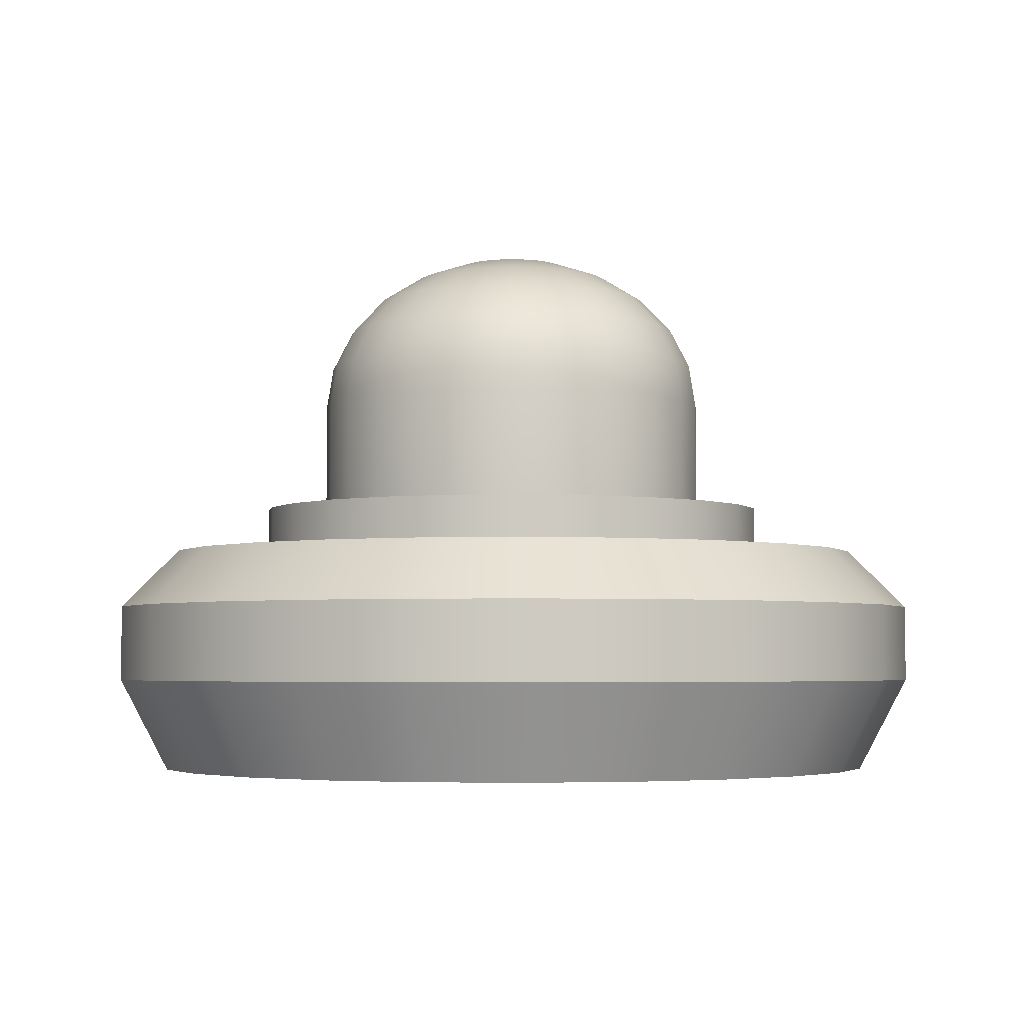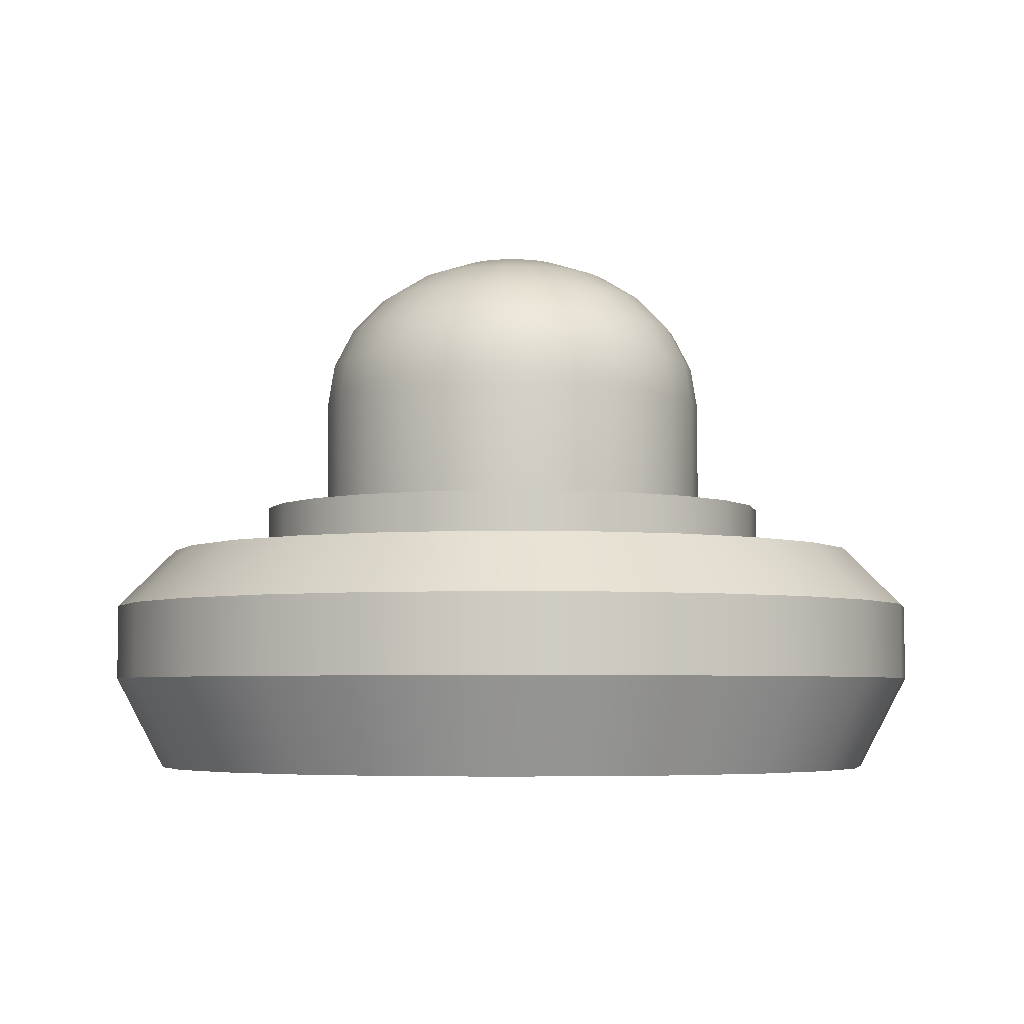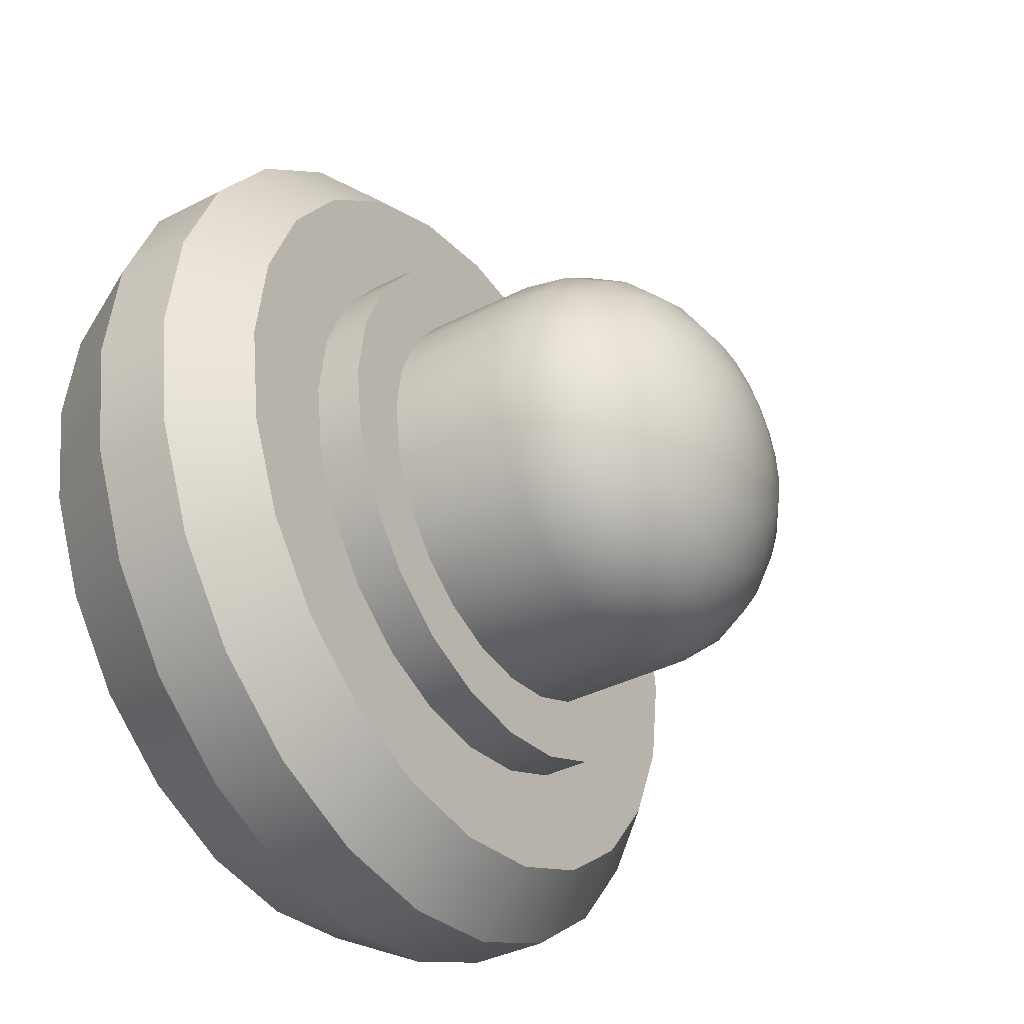
<metadata>
{"format":"obj","ext":"obj","renderer":"f3d","projection":"perspective","resolution":1024,"background":"white","views":[{"elev":-3.7,"azim":-137.0,"up":"+Y"},{"elev":-4.6,"azim":124.0,"up":"+Y"},{"elev":-37.1,"azim":123.5,"up":"+Z"}]}
</metadata>
<code>
o enemy_ufoRed
v 0.05979 0.6248 0.1036
v 0.04377 0.5943 0.1634
v 0.08456 0.5943 0.1465
v 0.03095 0.6248 0.1155
v 0.05361 0.5546 0.2001
v 0 0.5083 0.231
v 0.05979 0.5083 0.2231
v 0 0.5546 0.2071
v 0.1691 0.4587 0.1691
v 0.2071 0.3255 0.1196
v 0.2071 0.4587 0.1196
v 0.1691 0.3255 0.1691
v -0.2001 0.5546 0.05361
v -0.1691 0.5943 0
v -0.2071 0.5546 0
v -0.1634 0.5943 0.04377
v 0.1196 0.3255 0.2071
v 0.1196 0.4587 0.2071
v 0 0.5943 0.1691
v 0 0.6248 0.1196
v 0.0619 0.3255 0.231
v 0.0619 0.4587 0.231
v 0.1155 0.6248 0.03095
v 0.1465 0.5943 0.08456
v 0.1634 0.5943 0.04377
v 0.1036 0.6248 0.05979
v 0.2231 0.5083 0.05979
v 0.2392 0.4587 0
v 0.231 0.5083 0
v 0.231 0.4587 0.0619
v -0.03095 0.644 0.05361
v -0.01602 0.644 0.05979
v 0 0.6505 0
v -0.03095 0.6248 0.1155
v -0.04377 0.5943 0.1634
v 0.03095 0.644 0.05361
v 0.01602 0.644 0.05979
v -0.1465 0.5943 0.08456
v -0.1465 0.5546 0.1465
v -0.1196 0.5943 0.1196
v -0.1794 0.5546 0.1036
v 0.08456 0.6248 0.08456
v 0.1196 0.5943 0.1196
v -0.1691 0.3255 0.1691
v -0.2071 0.4587 0.1196
v -0.2071 0.3255 0.1196
v -0.1691 0.4587 0.1691
v -0.1155 0.6248 0.03095
v -0.1036 0.6248 0.05979
v 0.1634 0.5083 0.1634
v 0.2001 0.5083 0.1155
v 0.04377 0.644 0.04377
v 0.1036 0.5546 0.1794
v 0.1155 0.5083 0.2001
v -0.05979 0.5083 0.2231
v -0.1196 0.4587 0.2071
v -0.0619 0.4587 0.231
v -0.1155 0.5083 0.2001
v -0.08456 0.6248 0.08456
v -0.08456 0.5943 0.1465
v -0.05979 0.6248 0.1036
v -0.2231 0.5083 -0.05979
v -0.1794 0.5546 -0.1036
v -0.2001 0.5083 -0.1155
v -0.2001 0.5546 -0.05361
v -0.05361 0.5546 0.2001
v -0.1036 0.5546 0.1794
v -0.231 0.3255 0.0619
v -0.2392 0.4587 0
v -0.2392 0.3255 0
v -0.231 0.4587 0.0619
v -0.05979 0.644 0.01602
v -0.05361 0.644 0.03095
v 0.05361 0.644 0.03095
v 0 0.644 0.0619
v 0.1196 0.6248 0
v 0.1691 0.5943 0
v -0.1634 0.5083 0.1634
v -0.2231 0.5083 0.05979
v -0.231 0.5083 0
v -0.2001 0.5083 0.1155
v 0.05979 0.644 0.01602
v 0.0619 0.644 0
v -0.04377 0.644 0.04377
v 0.2001 0.5546 0.05361
v 0.2071 0.5546 0
v -0.1196 0.3255 0.2071
v -0.0619 0.3255 0.231
v 0.1465 0.5546 0.1465
v 0 0.4587 0.2392
v 0 0.3255 0.2392
v -0.1465 0.5943 -0.08456
v -0.1155 0.6248 -0.03095
v -0.1036 0.6248 -0.05979
v -0.1634 0.5943 -0.04377
v -0.231 0.4587 -0.0619
v -0.1196 0.6248 0
v -0.0619 0.644 0
v -0.05979 0.644 -0.01602
v -0.05361 0.644 -0.03095
v 0.1465 0.5546 -0.1465
v 0.2001 0.5083 -0.1155
v 0.1634 0.5083 -0.1634
v 0.1794 0.5546 -0.1036
v 0.2001 0.5546 -0.05361
v 0.2231 0.5083 -0.05979
v 0.08456 0.5943 -0.1465
v 0.08456 0.6248 -0.08456
v 0.1196 0.5943 -0.1196
v 0.05979 0.6248 -0.1036
v 0.1036 0.6248 -0.05979
v 0.1465 0.5943 -0.08456
v 0.1634 0.5943 -0.04377
v -0.05361 0.5546 -0.2001
v 0 0.5083 -0.231
v -0.05979 0.5083 -0.2231
v 0 0.5546 -0.2071
v -0.1465 0.5546 -0.1465
v -0.1634 0.5083 -0.1634
v 0 0.644 -0.0619
v 0.01602 0.644 -0.05979
v 0 0.6248 -0.1196
v -0.01602 0.644 -0.05979
v -0.03095 0.6248 -0.1155
v -0.1196 0.5943 -0.1196
v -0.2071 0.3255 -0.1196
v -0.1691 0.4587 -0.1691
v -0.1691 0.3255 -0.1691
v -0.2071 0.4587 -0.1196
v 0.1155 0.5083 -0.2001
v 0.1691 0.4587 -0.1691
v 0.1196 0.4587 -0.2071
v 0 0.5943 -0.1691
v 0.05361 0.5546 -0.2001
v 0.04377 0.5943 -0.1634
v -0.08456 0.6248 -0.08456
v 0.1155 0.6248 -0.03095
v 0.05979 0.644 -0.01602
v -0.231 0.3255 -0.0619
v -0.05979 0.6248 -0.1036
v -0.04377 0.644 -0.04377
v -0.03095 0.644 -0.05361
v -0.04377 0.5943 -0.1634
v -0.08456 0.5943 -0.1465
v -0.1196 0.3255 -0.2071
v -0.1196 0.4587 -0.2071
v 0.03095 0.644 -0.05361
v 0 0.4587 -0.2392
v 0.0619 0.3255 -0.231
v 0 0.3255 -0.2392
v 0.0619 0.4587 -0.231
v 0.1691 0.3255 -0.1691
v 0.1196 0.3255 -0.2071
v 0.05979 0.5083 -0.2231
v -0.1036 0.5546 -0.1794
v -0.1155 0.5083 -0.2001
v 0.05361 0.644 -0.03095
v 0.04377 0.644 -0.04377
v 0.1794 0.5546 0.1036
v 0.03095 0.6248 -0.1155
v 0.1036 0.5546 -0.1794
v -0.0619 0.4587 -0.231
v 0.231 0.4587 -0.0619
v 0.2071 0.4587 -0.1196
v 0.2071 0.3255 -0.1196
v -0.0619 0.3255 -0.231
v 0.231 0.3255 -0.0619
v 0.2392 0.3255 0
v 0.231 0.3255 0.0619
v -0.2713 0.27 0.1566
v -0.3041 0.27 0.3041
v -0.2215 0.27 0.2215
v -0.3724 0.27 0.215
v -0.215 0.27 0.3724
v -0.1566 0.27 0.2713
v -0.3026 0.27 0.08107
v -0.4153 0.27 0.1113
v -0.3132 0.27 0
v -0.43 0.27 0
v -0.4153 0.27 -0.1113
v -0.3026 0.27 -0.08107
v -0.1113 0.27 0.4153
v -0.08107 0.27 0.3026
v 0 0.27 0.43
v 0 0.27 0.3132
v 0.08107 0.27 0.3026
v 0.1113 0.27 0.4153
v 0.1566 0.27 0.2713
v 0.215 0.27 0.3724
v 0.2215 0.27 0.2215
v 0.3041 0.27 0.3041
v 0.2713 0.27 0.1566
v 0.3724 0.27 0.215
v 0.3026 0.27 0.08107
v 0.4153 0.27 0.1113
v -0.3724 0.27 -0.215
v -0.2713 0.27 -0.1566
v -0.3041 0.27 -0.3041
v -0.2215 0.27 -0.2215
v -0.215 0.27 -0.3724
v -0.1566 0.27 -0.2713
v -0.1113 0.27 -0.4153
v -0.08107 0.27 -0.3026
v 0 0.27 -0.3132
v 0 0.27 -0.43
v 0.08107 0.27 -0.3026
v 0.1113 0.27 -0.4153
v 0.1566 0.27 -0.2713
v 0.215 0.27 -0.3724
v 0.2215 0.27 -0.2215
v 0.3041 0.27 -0.3041
v 0.2713 0.27 -0.1566
v 0.3724 0.27 -0.215
v 0.3026 0.27 -0.08107
v 0.4153 0.27 -0.1113
v 0.3132 0.27 0
v 0.43 0.27 0
v -0.25 0.11 0.433
v -0.3129 -0 0.3129
v -0.2212 -0 0.3832
v -0.3536 0.11 0.3536
v 0.1294 0.11 -0.483
v 0.2212 0 -0.3832
v 0.1145 0 -0.4274
v 0.25 0.11 -0.433
v 0.1294 0.11 0.483
v 0 -0 0.4425
v 0.1145 -0 0.4274
v 0 0.11 0.5
v 0.5 0.11 0
v 0.4274 -0 0.1145
v 0.4425 -0 0
v 0.483 0.11 0.1294
v -0.433 0.11 0.25
v -0.3832 -0 0.2212
v -0.1294 0.2 0.483
v 0 0.2 0.5
v -0.1145 -0 0.4274
v -0.1294 0.11 0.483
v -0.4274 -0 0.1145
v -0.5 0.11 0
v -0.4425 -0 0
v -0.483 0.11 0.1294
v -0.3129 0 -0.3129
v -0.433 0.11 -0.25
v -0.3536 0.11 -0.3536
v -0.3832 0 -0.2212
v 0.25 0.11 0.433
v 0.2212 -0 0.3832
v 0 0.11 -0.5
v 0 0 -0.4425
v 0.25 0.2 0.433
v 0.3536 0.2 0.3536
v -0.3536 0.2 0.3536
v -0.433 0.2 0.25
v 0.433 0.2 0.25
v 0.483 0.2 0.1294
v -0.1294 0.11 -0.483
v -0.1145 0 -0.4274
v 0.433 0.11 0.25
v 0.3129 -0 0.3129
v 0.3832 -0 0.2212
v 0.3536 0.11 0.3536
v -0.483 0.11 -0.1294
v -0.4274 0 -0.1145
v 0.5 0.2 0
v 0.4274 0 -0.1145
v 0.483 0.11 -0.1294
v 0.433 0.11 -0.25
v 0.3129 0 -0.3129
v 0.3536 0.11 -0.3536
v 0.3832 0 -0.2212
v -0.25 0.11 -0.433
v -0.2212 0 -0.3832
v 0 0.2 -0.5
v 0.1294 0.2 -0.483
v 0.433 0.2 -0.25
v 0.483 0.2 -0.1294
v 0.25 0.2 -0.433
v 0.3536 0.2 -0.3536
v 0.1294 0.2 0.483
v -0.483 0.2 0.1294
v -0.483 0.2 -0.1294
v -0.5 0.2 0
v -0.25 0.2 0.433
v -0.25 0.2 -0.433
v -0.3536 0.2 -0.3536
v -0.433 0.2 -0.25
v -0.1294 0.2 -0.483
v -0.1566 0.3255 0.2713
v -0.2215 0.3255 0.2215
v 0.1566 0.3255 -0.2713
v 0.2215 0.3255 -0.2215
v 0.2713 0.3255 0.1566
v 0.3026 0.3255 0.08107
v 0.3026 0.3255 -0.08107
v 0.3132 0.3255 0
v 0.2713 0.3255 -0.1566
v 0.08107 0.3255 -0.3026
v 0 0.3255 -0.3132
v -0.08107 0.3255 -0.3026
v -0.1566 0.3255 -0.2713
v -0.2215 0.3255 -0.2215
v -0.2713 0.3255 -0.1566
v -0.2713 0.3255 0.1566
v -0.08107 0.3255 0.3026
v 0 0.3255 0.3132
v 0.08107 0.3255 0.3026
v 0.1566 0.3255 0.2713
v 0.2215 0.3255 0.2215
v -0.3026 0.3255 -0.08107
v -0.3026 0.3255 0.08107
v -0.3132 0.3255 0
f 290 172 175
f 172 290 291
f 292 210 208
f 210 292 293
f 294 194 295
f 194 294 192
f 296 295 297
f 295 296 298
f 295 298 294
f 294 298 293
f 294 293 168
f 168 293 167
f 167 293 165
f 165 293 292
f 165 292 152
f 152 292 153
f 153 292 299
f 153 299 149
f 149 299 300
f 149 300 150
f 150 300 301
f 150 301 166
f 166 301 145
f 145 301 302
f 145 302 128
f 128 302 303
f 128 303 126
f 126 303 139
f 139 303 304
f 139 304 70
f 305 70 304
f 305 68 70
f 291 68 305
f 291 46 68
f 291 44 46
f 290 44 291
f 290 87 44
f 306 87 290
f 306 88 87
f 307 88 306
f 307 91 88
f 307 21 91
f 308 21 307
f 308 17 21
f 309 17 308
f 309 12 17
f 309 10 12
f 310 10 309
f 310 169 10
f 310 168 169
f 168 310 294
f 305 304 311
f 305 311 312
f 312 311 313
f 170 312 176
f 312 170 305
f 296 212 298
f 212 296 214
f 307 183 185
f 183 307 306
f 297 214 296
f 214 297 216
f 178 311 181
f 311 178 313
f 308 185 186
f 185 308 307
f 295 216 297
f 216 295 194
f 181 304 197
f 304 181 311
f 310 192 294
f 192 310 190
f 310 188 190
f 188 310 309
f 176 313 178
f 313 176 312
f 303 201 199
f 201 303 302
f 301 204 203
f 204 301 300
f 299 208 206
f 208 299 292
f 197 303 199
f 303 197 304
f 302 203 201
f 203 302 301
f 309 186 188
f 186 309 308
f 306 175 183
f 175 306 290
f 172 305 170
f 305 172 291
f 300 206 204
f 206 300 299
f 298 210 293
f 210 298 212
f 170 171 172
f 171 170 173
f 174 172 171
f 172 174 175
f 176 173 170
f 173 176 177
f 178 177 176
f 177 178 179
f 178 180 179
f 180 178 181
f 182 175 174
f 175 182 183
f 184 183 182
f 183 184 185
f 184 186 185
f 186 184 187
f 187 188 186
f 188 187 189
f 189 190 188
f 190 189 191
f 191 192 190
f 192 191 193
f 193 194 192
f 194 193 195
f 181 196 180
f 196 181 197
f 197 198 196
f 198 197 199
f 199 200 198
f 200 199 201
f 201 202 200
f 202 201 203
f 204 202 203
f 202 204 205
f 206 205 204
f 205 206 207
f 208 207 206
f 207 208 209
f 210 209 208
f 209 210 211
f 212 211 210
f 211 212 213
f 214 213 212
f 213 214 215
f 216 215 214
f 215 216 217
f 216 195 217
f 195 216 194
f 218 219 220
f 219 218 221
f 222 223 224
f 223 222 225
f 226 227 228
f 227 226 229
f 230 231 232
f 231 230 233
f 219 234 235
f 234 219 221
f 184 236 237
f 236 184 182
f 229 238 227
f 238 229 239
f 240 241 242
f 241 240 243
f 244 245 246
f 245 244 247
f 235 243 240
f 243 235 234
f 248 228 249
f 228 248 226
f 250 224 251
f 224 250 222
f 191 252 253
f 252 191 189
f 173 254 171
f 254 173 255
f 195 256 257
f 256 195 193
f 258 251 259
f 251 258 250
f 260 261 262
f 261 260 263
f 247 264 245
f 264 247 265
f 265 241 264
f 241 265 242
f 217 257 266
f 257 217 195
f 230 267 268
f 267 230 232
f 269 270 271
f 270 269 272
f 263 249 261
f 249 263 248
f 239 220 238
f 220 239 218
f 273 259 274
f 259 273 258
f 225 270 223
f 270 225 271
f 275 207 276
f 207 275 205
f 268 272 269
f 272 268 267
f 246 274 244
f 274 246 273
f 233 262 231
f 262 233 260
f 277 215 278
f 215 277 213
f 276 209 279
f 209 276 207
f 280 213 277
f 213 280 211
f 187 237 281
f 237 187 184
f 177 255 173
f 255 177 282
f 283 179 180
f 179 283 284
f 189 281 252
f 281 189 187
f 174 236 182
f 236 174 285
f 193 253 256
f 253 193 191
f 286 198 200
f 198 286 287
f 288 180 196
f 180 288 283
f 275 202 205
f 202 275 289
f 289 200 202
f 200 289 286
f 287 196 198
f 196 287 288
f 171 285 174
f 285 171 254
f 231 267 232
f 267 231 262
f 267 262 272
f 272 262 261
f 272 261 270
f 270 261 249
f 270 249 223
f 223 249 224
f 224 249 228
f 224 228 227
f 224 227 251
f 251 227 238
f 251 238 259
f 259 238 220
f 259 220 274
f 274 220 244
f 244 220 219
f 244 219 235
f 244 235 247
f 247 235 240
f 247 240 265
f 265 240 242
f 215 266 278
f 266 215 217
f 279 211 280
f 211 279 209
f 179 282 177
f 282 179 284
f 1 2 3
f 2 1 4
f 5 6 7
f 6 5 8
f 9 10 11
f 10 9 12
f 13 14 15
f 14 13 16
f 9 17 12
f 17 9 18
f 4 19 2
f 19 4 20
f 18 21 17
f 21 18 22
f 23 24 25
f 24 23 26
f 27 28 29
f 28 27 30
f 31 32 33
f 34 19 20
f 19 34 35
f 36 4 1
f 4 36 37
f 38 39 40
f 39 38 41
f 42 3 43
f 3 42 1
f 44 45 46
f 45 44 47
f 48 38 49
f 38 48 16
f 50 11 51
f 11 50 9
f 52 1 42
f 1 52 36
f 26 43 24
f 43 26 42
f 53 7 54
f 7 53 5
f 55 56 57
f 56 55 58
f 59 60 61
f 60 59 40
f 62 63 64
f 63 62 65
f 66 58 55
f 58 66 67
f 68 69 70
f 69 68 71
f 60 66 35
f 66 60 67
f 72 73 33
f 74 42 26
f 42 74 52
f 54 22 18
f 22 54 7
f 37 20 4
f 20 37 75
f 2 8 5
f 8 2 19
f 76 25 77
f 25 76 23
f 67 78 58
f 78 67 39
f 46 71 68
f 71 46 45
f 51 30 27
f 30 51 11
f 79 15 80
f 15 79 13
f 71 81 79
f 81 71 45
f 40 67 60
f 67 40 39
f 33 82 83
f 61 35 34
f 35 61 60
f 73 84 33
f 85 29 86
f 29 85 27
f 57 87 88
f 87 57 56
f 73 59 84
f 59 73 49
f 43 53 89
f 53 43 3
f 90 88 91
f 88 90 57
f 92 93 94
f 93 92 95
f 83 23 76
f 23 83 82
f 33 37 36
f 7 90 22
f 90 7 6
f 69 62 96
f 62 69 80
f 97 16 48
f 16 97 14
f 16 41 38
f 41 16 13
f 31 34 32
f 34 31 61
f 98 33 99
f 33 74 82
f 99 33 100
f 101 102 103
f 102 101 104
f 105 29 106
f 29 105 86
f 107 108 109
f 108 107 110
f 109 111 112
f 111 109 108
f 69 79 80
f 79 69 71
f 113 86 105
f 86 113 77
f 114 115 116
f 115 114 117
f 64 118 119
f 118 64 63
f 120 33 121
f 122 123 120
f 123 122 124
f 80 65 62
f 65 80 15
f 118 92 125
f 92 118 63
f 32 75 33
f 126 127 128
f 127 126 129
f 130 131 132
f 131 130 103
f 133 134 117
f 134 133 135
f 96 64 129
f 64 96 62
f 95 97 93
f 97 95 14
f 125 94 136
f 94 125 92
f 137 83 76
f 83 137 138
f 139 129 126
f 129 139 96
f 63 95 92
f 95 63 65
f 140 141 142
f 141 140 136
f 143 140 124
f 140 143 144
f 127 145 128
f 145 127 146
f 32 20 75
f 20 32 34
f 33 147 121
f 70 96 139
f 96 70 69
f 45 78 81
f 78 45 47
f 148 149 150
f 149 148 151
f 19 66 8
f 66 19 35
f 129 119 127
f 119 129 64
f 132 152 153
f 152 132 131
f 115 151 148
f 151 115 154
f 155 116 156
f 116 155 114
f 33 138 157
f 110 158 108
f 158 110 147
f 159 27 85
f 27 159 51
f 160 147 110
f 147 160 121
f 33 157 158
f 15 95 65
f 95 15 14
f 141 33 142
f 84 31 33
f 93 98 99
f 98 93 97
f 122 121 160
f 121 122 120
f 136 100 141
f 100 136 94
f 111 138 137
f 138 111 157
f 100 33 141
f 94 99 100
f 99 94 93
f 113 76 77
f 76 113 137
f 24 89 159
f 89 24 43
f 33 83 138
f 134 130 154
f 130 134 161
f 119 146 127
f 146 119 156
f 33 52 74
f 101 112 104
f 112 101 109
f 104 113 105
f 113 104 112
f 124 142 123
f 142 124 140
f 161 109 101
f 109 161 107
f 33 158 147
f 156 162 146
f 162 156 116
f 118 156 119
f 156 118 155
f 112 137 113
f 137 112 111
f 104 106 102
f 106 104 105
f 102 163 164
f 163 102 106
f 151 153 149
f 153 151 132
f 164 152 131
f 152 164 165
f 143 117 114
f 117 143 133
f 146 166 145
f 166 146 162
f 142 33 123
f 114 144 143
f 144 114 155
f 28 167 163
f 167 28 168
f 116 148 162
f 148 116 115
f 163 165 164
f 165 163 167
f 144 136 140
f 136 144 125
f 162 150 166
f 150 162 148
f 155 125 144
f 125 155 118
f 108 157 111
f 157 108 158
f 134 107 161
f 107 134 135
f 154 132 151
f 132 154 130
f 143 122 133
f 122 143 124
f 106 28 163
f 28 106 29
f 135 110 107
f 110 135 160
f 30 168 28
f 168 30 169
f 161 103 130
f 103 161 101
f 117 154 115
f 154 117 134
f 133 160 135
f 160 133 122
f 103 164 131
f 164 103 102
f 123 33 120
f 25 86 77
f 86 25 85
f 81 39 41
f 39 81 78
f 89 51 159
f 51 89 50
f 56 44 87
f 44 56 47
f 75 37 33
f 72 49 73
f 49 72 48
f 89 54 50
f 54 89 53
f 58 47 56
f 47 58 78
f 49 40 59
f 40 49 38
f 33 36 52
f 98 48 72
f 48 98 97
f 22 91 21
f 91 22 90
f 98 72 33
f 79 41 13
f 41 79 81
f 50 18 9
f 18 50 54
f 8 55 6
f 55 8 66
f 11 169 30
f 169 11 10
f 82 26 23
f 26 82 74
f 25 159 85
f 159 25 24
f 84 61 31
f 61 84 59
f 3 5 53
f 5 3 2
f 6 57 90
f 57 6 55
f 243 284 241
f 284 243 282
f 252 226 248
f 226 252 281
f 234 282 243
f 282 234 255
f 286 258 273
f 258 286 289
f 277 271 280
f 271 277 269
f 245 287 246
f 287 245 288
f 275 222 250
f 222 275 276
f 241 283 264
f 283 241 284
f 221 255 234
f 255 221 254
f 253 260 256
f 260 253 263
f 253 248 263
f 248 253 252
f 257 230 266
f 230 257 233
f 237 239 229
f 239 237 236
f 279 271 225
f 271 279 280
f 285 221 218
f 221 285 254
f 287 273 246
f 273 287 286
f 281 229 226
f 229 281 237
f 236 218 239
f 218 236 285
f 289 250 258
f 250 289 275
f 264 288 245
f 288 264 283
f 256 233 257
f 233 256 260
f 278 269 277
f 269 278 268
f 276 225 222
f 225 276 279
f 266 268 278
f 268 266 230

</code>
